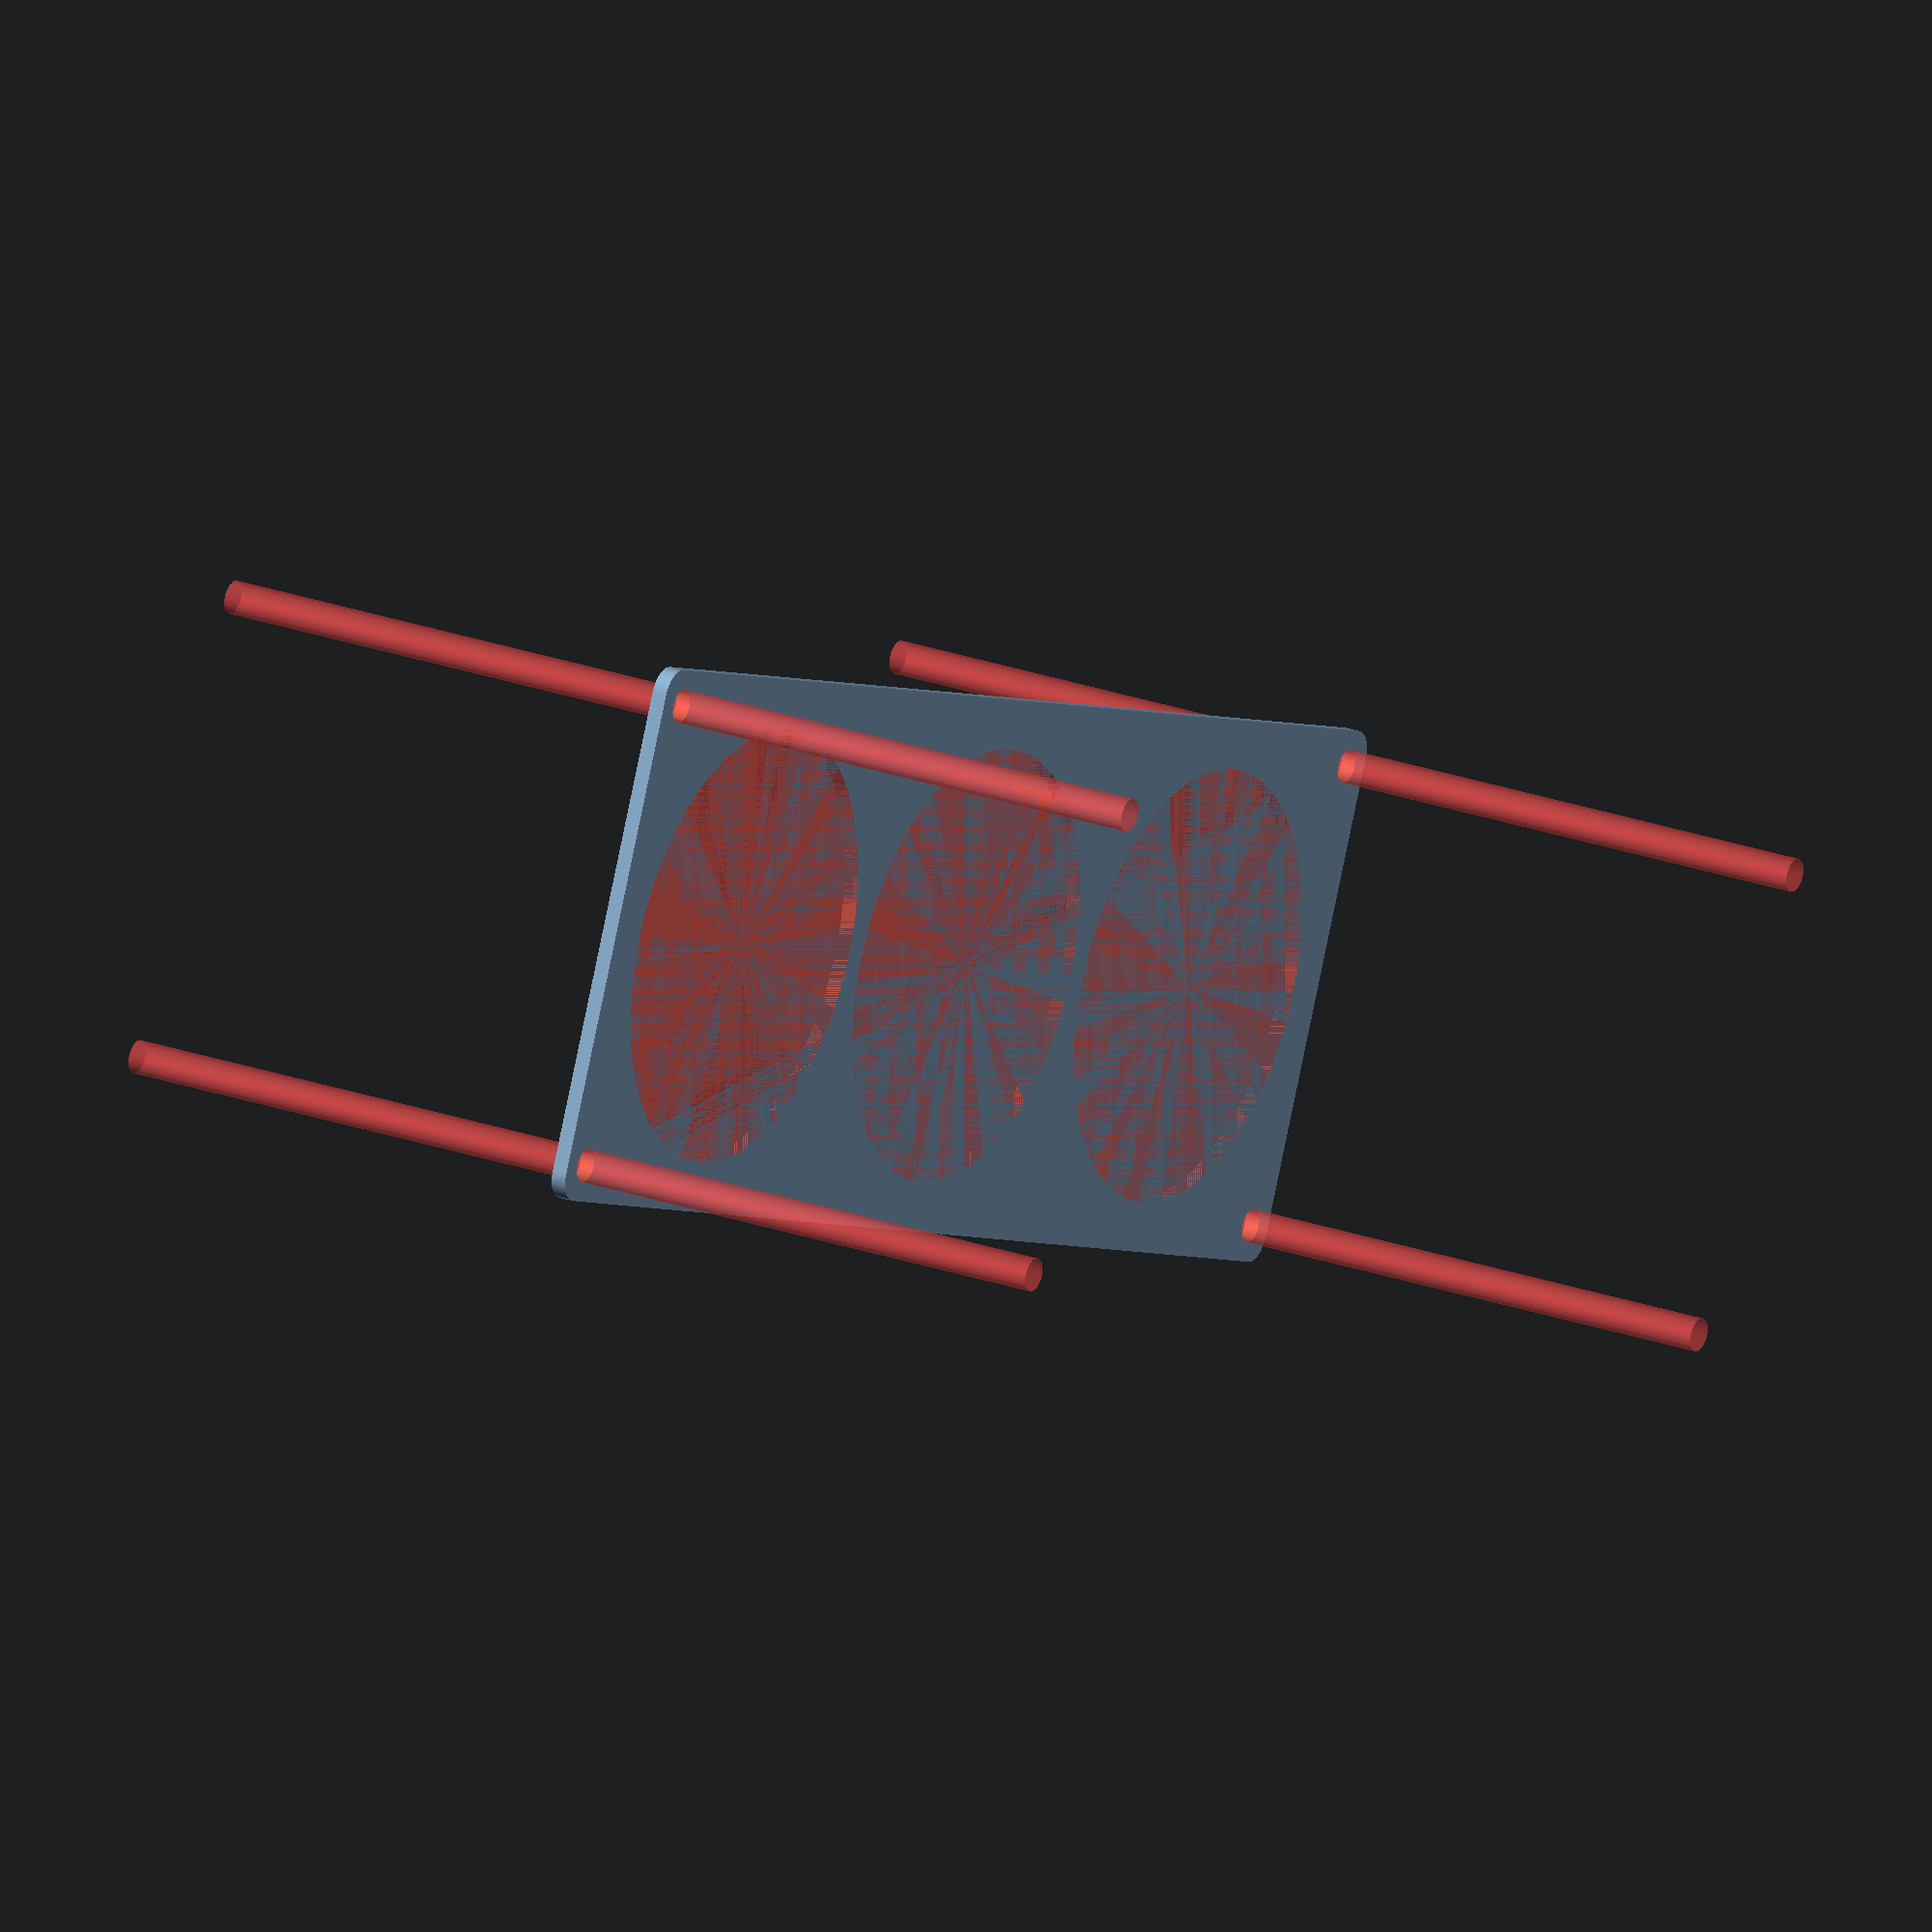
<openscad>
$fn = 50;


difference() {
	union() {
		hull() {
			translate(v = [-137.0000000000, 47.0000000000, 0]) {
				cylinder(h = 3, r = 5);
			}
			translate(v = [137.0000000000, 47.0000000000, 0]) {
				cylinder(h = 3, r = 5);
			}
			translate(v = [-137.0000000000, -47.0000000000, 0]) {
				cylinder(h = 3, r = 5);
			}
			translate(v = [137.0000000000, -47.0000000000, 0]) {
				cylinder(h = 3, r = 5);
			}
		}
	}
	union() {
		#translate(v = [-135.0000000000, -45.0000000000, -100.0000000000]) {
			cylinder(h = 200, r = 3.2500000000);
		}
		#translate(v = [-135.0000000000, 45.0000000000, -100.0000000000]) {
			cylinder(h = 200, r = 3.2500000000);
		}
		#translate(v = [135.0000000000, -45.0000000000, -100.0000000000]) {
			cylinder(h = 200, r = 3.2500000000);
		}
		#translate(v = [135.0000000000, 45.0000000000, -100.0000000000]) {
			cylinder(h = 200, r = 3.2500000000);
		}
		#translate(v = [-90.0000000000, 0, 0]) {
			cylinder(h = 3, r = 42.5000000000);
		}
		#cylinder(h = 3, r = 42.5000000000);
		#translate(v = [90.0000000000, 0, 0]) {
			cylinder(h = 3, r = 42.5000000000);
		}
	}
}
</openscad>
<views>
elev=336.0 azim=156.6 roll=120.9 proj=o view=solid
</views>
